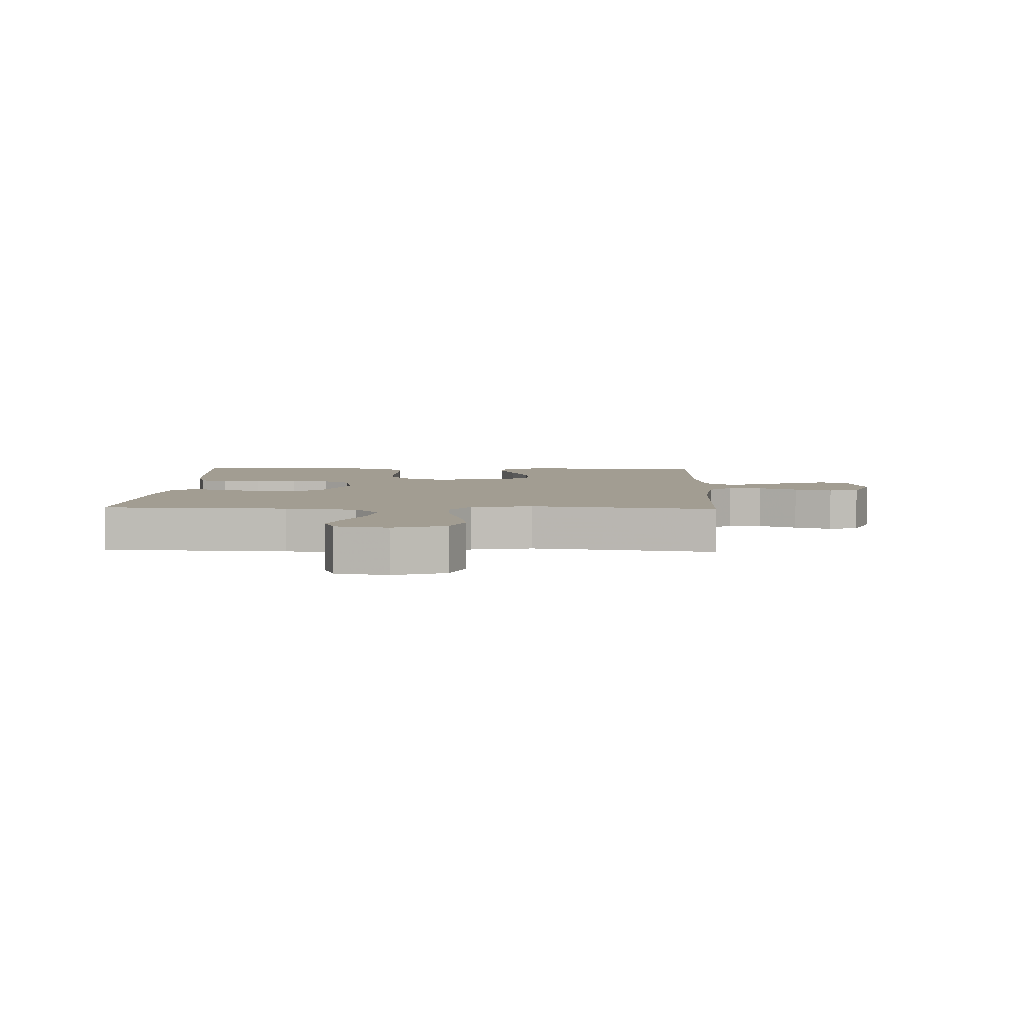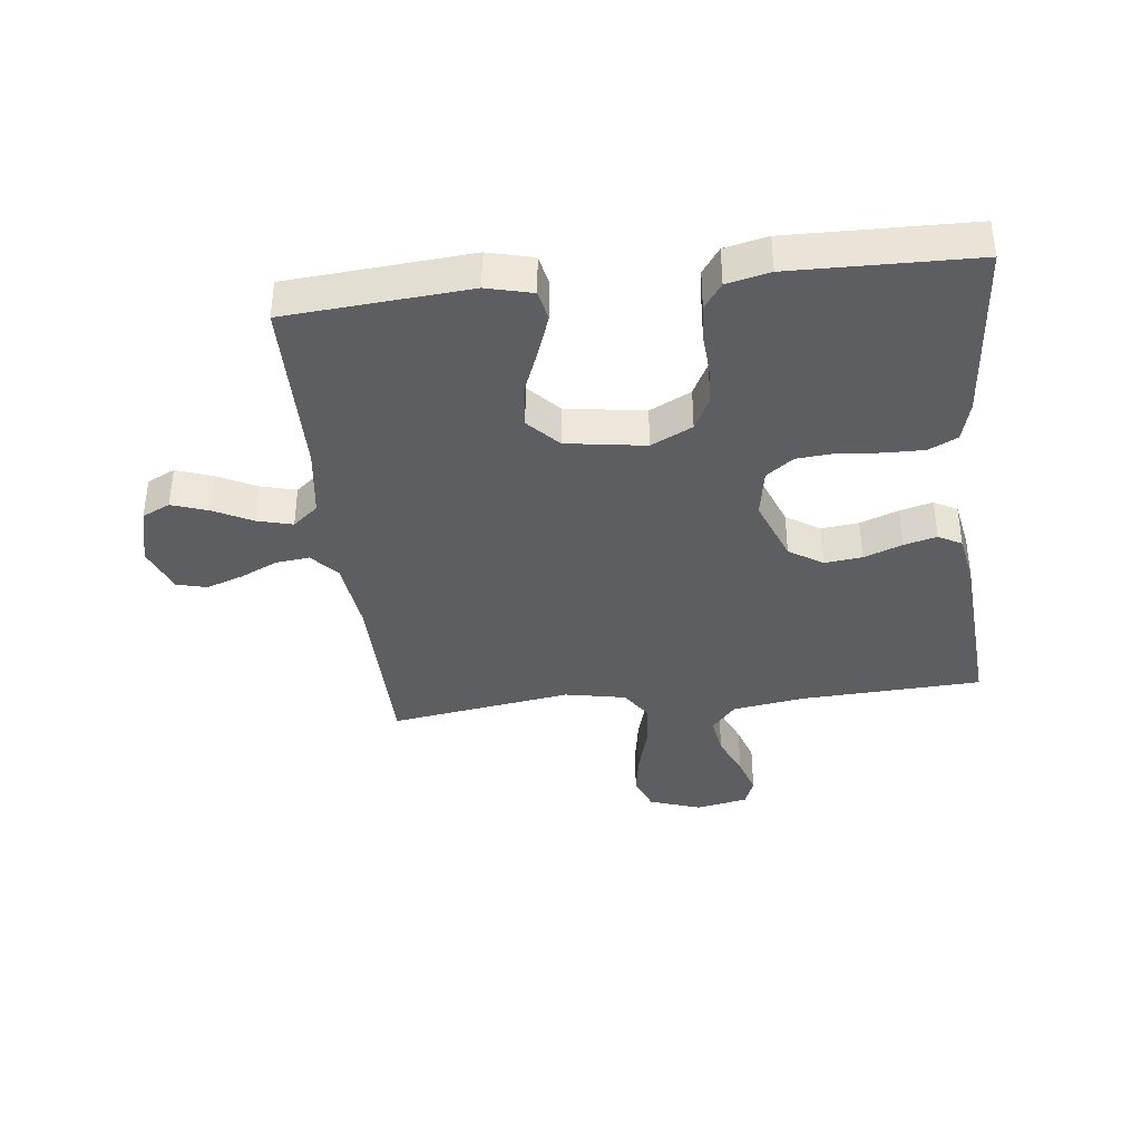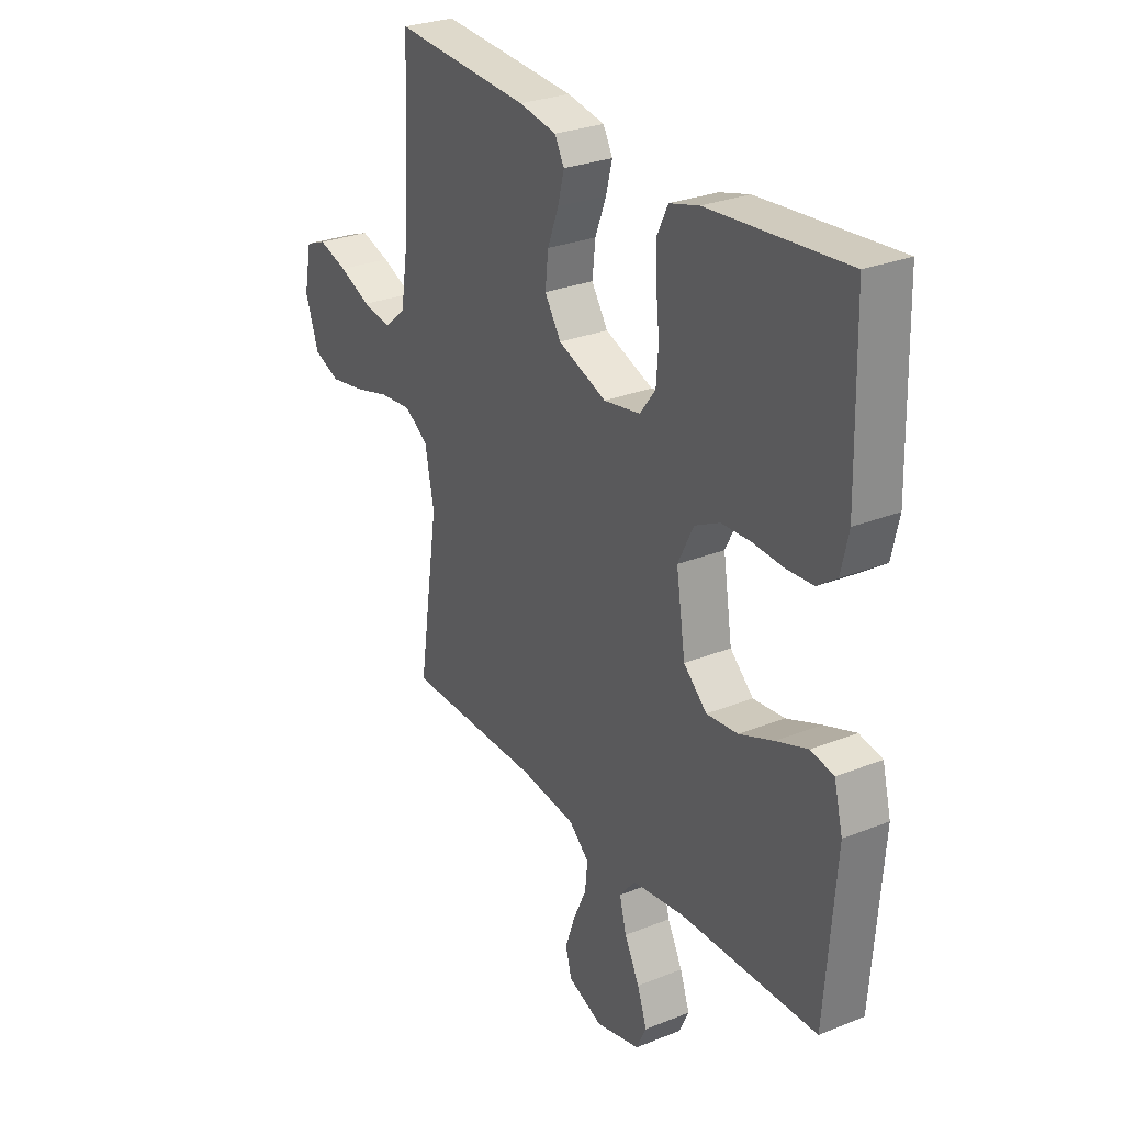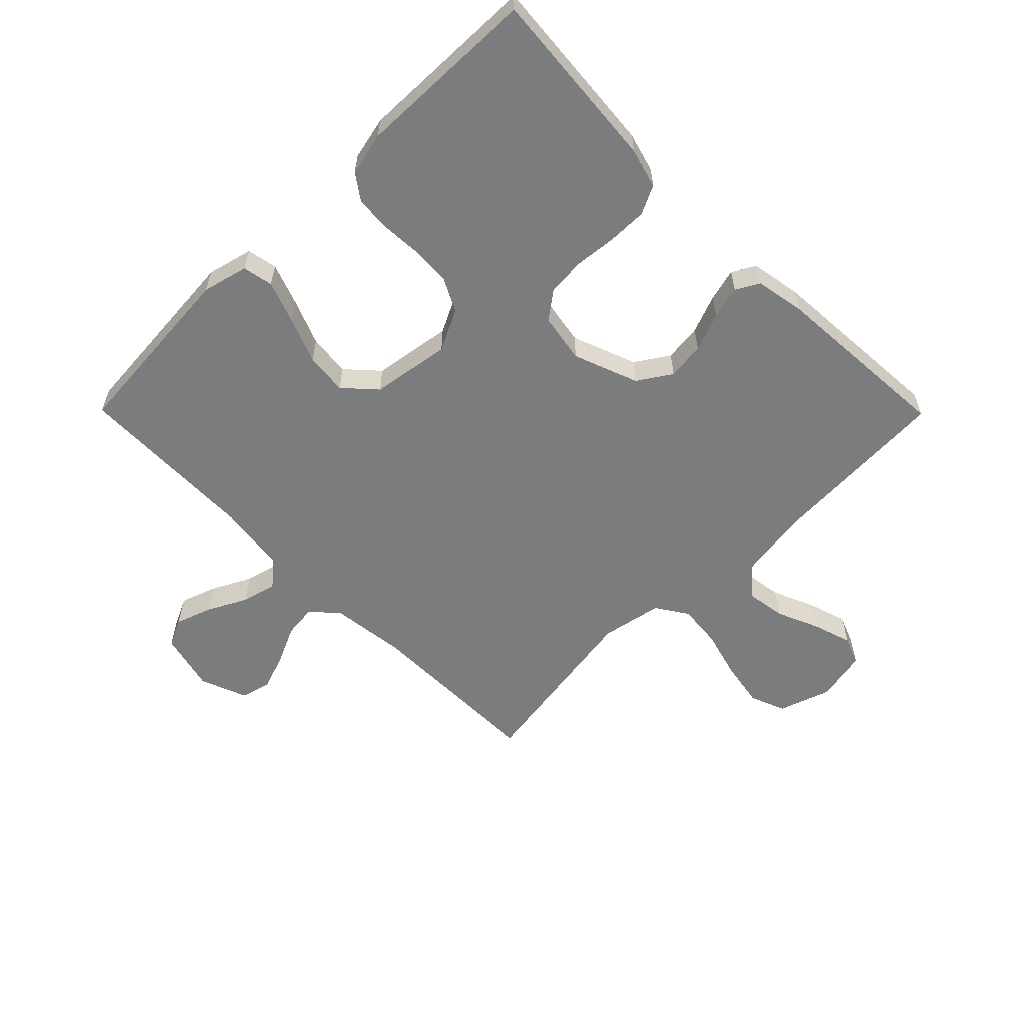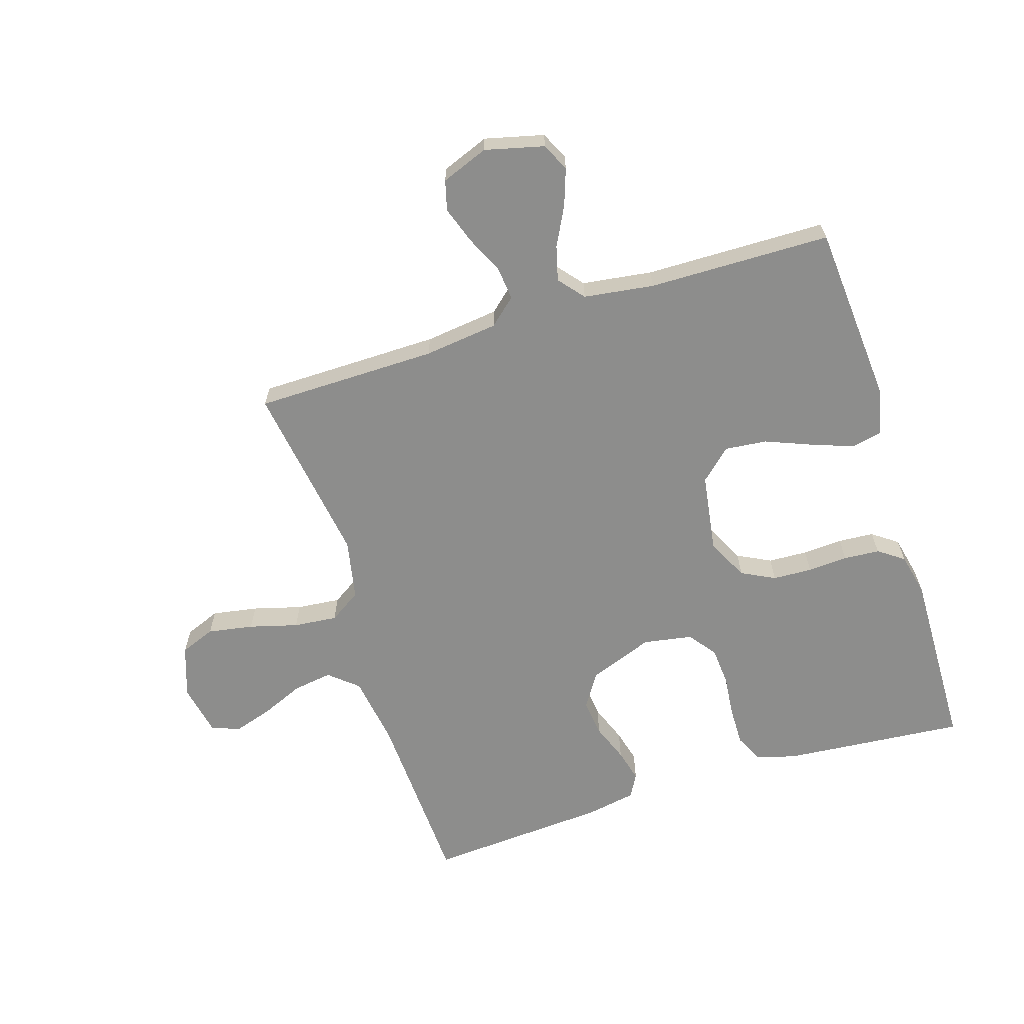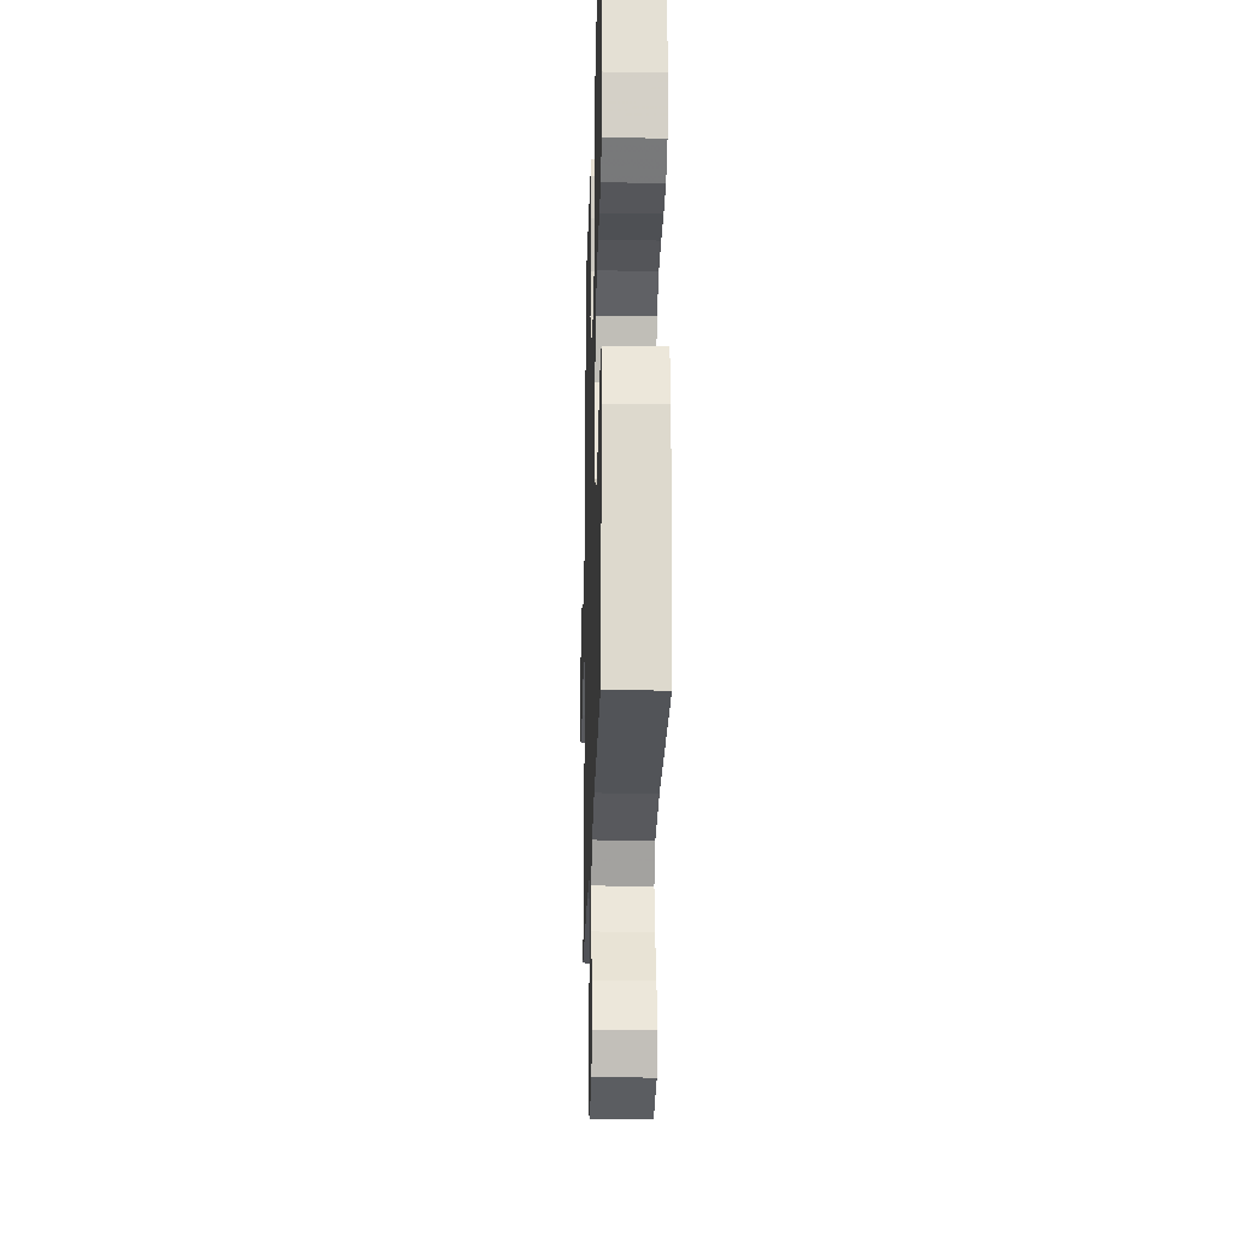
<metadata>
{"format":"obj","ext":"obj","renderer":"f3d","projection":"perspective","resolution":1024,"background":"white","views":[{"elev":4.9,"azim":91.9,"up":"+Y"},{"elev":-38.1,"azim":-83.3,"up":"+Y"},{"elev":28.1,"azim":-121.3,"up":"+Z"},{"elev":-58.7,"azim":-45.3,"up":"+Y"},{"elev":-64.5,"azim":-162.5,"up":"+Y"},{"elev":-22.0,"azim":-91.6,"up":"+Z"}]}
</metadata>
<code>
v 0.5 0.07 -0.5
v 0.2 0.07 -0.503
v 0.078 0.07 -0.518
v 0.034 0.07 -0.557
v 0.04 0.07 -0.612
v 0.069 0.07 -0.674
v 0.09 0.07 -0.735
v 0.077 0.07 -0.784
v 0 0.07 -0.814
v -0.097 0.07 -0.79
v -0.119 0.07 -0.744
v -0.098 0.07 -0.684
v -0.065 0.07 -0.62
v -0.05 0.07 -0.563
v -0.085 0.07 -0.521
v -0.2 0.07 -0.505
v -0.5 0.07 -0.5
v -0.523 0.07 -0.2
v -0.504 0.07 -0.125
v -0.454 0.07 -0.115
v -0.385 0.07 -0.14
v -0.31 0.07 -0.17
v -0.241 0.07 -0.177
v -0.19 0.07 -0.13
v -0.17 0.07 0
v -0.204 0.07 0.068
v -0.259 0.07 0.096
v -0.324 0.07 0.099
v -0.39 0.07 0.095
v -0.449 0.07 0.099
v -0.491 0.07 0.129
v -0.507 0.07 0.2
v -0.5 0.07 0.5
v -0.2 0.07 0.474
v -0.135 0.07 0.456
v -0.112 0.07 0.409
v -0.113 0.07 0.344
v -0.12 0.07 0.275
v -0.115 0.07 0.212
v -0.081 0.07 0.167
v 0 0.07 0.153
v 0.106 0.07 0.193
v 0.142 0.07 0.248
v 0.135 0.07 0.31
v 0.111 0.07 0.373
v 0.097 0.07 0.427
v 0.118 0.07 0.465
v 0.2 0.07 0.48
v 0.5 0.07 0.5
v 0.514 0.07 0.2
v 0.532 0.07 0.083
v 0.579 0.07 0.043
v 0.644 0.07 0.053
v 0.714 0.07 0.083
v 0.778 0.07 0.103
v 0.824 0.07 0.085
v 0.841 0.07 0
v 0.812 0.07 -0.085
v 0.754 0.07 -0.108
v 0.679 0.07 -0.095
v 0.599 0.07 -0.073
v 0.527 0.07 -0.066
v 0.475 0.07 -0.1
v 0.455 0.07 -0.2
v 0.5 0 -0.5
v 0.2 0 -0.503
v 0.078 0 -0.518
v 0.034 0 -0.557
v 0.04 0 -0.612
v 0.069 0 -0.674
v 0.09 0 -0.735
v 0.077 0 -0.784
v 0 0 -0.814
v -0.097 0 -0.79
v -0.119 0 -0.744
v -0.098 0 -0.684
v -0.065 0 -0.62
v -0.05 0 -0.563
v -0.085 0 -0.521
v -0.2 0 -0.505
v -0.5 0 -0.5
v -0.523 0 -0.2
v -0.504 0 -0.125
v -0.454 0 -0.115
v -0.385 0 -0.14
v -0.31 0 -0.17
v -0.241 0 -0.177
v -0.19 0 -0.13
v -0.17 0 0
v -0.204 0 0.068
v -0.259 0 0.096
v -0.324 0 0.099
v -0.39 0 0.095
v -0.449 0 0.099
v -0.491 0 0.129
v -0.507 0 0.2
v -0.5 0 0.5
v -0.2 0 0.474
v -0.135 0 0.456
v -0.112 0 0.409
v -0.113 0 0.344
v -0.12 0 0.275
v -0.115 0 0.212
v -0.081 0 0.167
v 0 0 0.153
v 0.106 0 0.193
v 0.142 0 0.248
v 0.135 0 0.31
v 0.111 0 0.373
v 0.097 0 0.427
v 0.118 0 0.465
v 0.2 0 0.48
v 0.5 0 0.5
v 0.514 0 0.2
v 0.532 0 0.083
v 0.579 0 0.043
v 0.644 0 0.053
v 0.714 0 0.083
v 0.778 0 0.103
v 0.824 0 0.085
v 0.841 0 0
v 0.812 0 -0.085
v 0.754 0 -0.108
v 0.679 0 -0.095
v 0.599 0 -0.073
v 0.527 0 -0.066
v 0.475 0 -0.1
v 0.455 0 -0.2
f 59 60 61
f 58 59 61
f 57 58 61
f 56 57 61
f 55 56 61
f 54 55 61
f 53 54 61
f 52 53 61 62
f 51 52 62 63
f 48 49 50
f 47 48 50
f 46 47 50
f 45 46 50
f 44 45 50
f 50 51 63
f 44 50 63
f 43 44 63
f 36 37 38
f 35 36 38
f 34 35 38
f 33 34 38
f 32 33 38
f 31 32 38
f 30 31 38
f 29 30 38
f 28 29 38
f 27 28 38 39
f 26 27 39 40
f 20 21 22
f 19 20 22
f 18 19 22
f 17 18 22
f 16 17 22
f 15 16 22 23
f 14 15 23 24
f 11 12 13
f 10 11 13
f 9 10 13
f 8 9 13
f 7 8 13
f 6 7 13
f 5 6 13
f 4 5 13 14
f 14 24 25
f 4 14 25
f 3 4 25
f 64 1 2
f 64 2 3
f 63 64 3
f 43 63 3
f 42 43 3
f 41 42 3 25
f 25 26 40 41
f 125 124 123
f 125 123 122
f 125 122 121
f 125 121 120
f 125 120 119
f 125 119 118
f 125 118 117
f 126 125 117 116
f 127 126 116 115
f 114 113 112
f 114 112 111
f 114 111 110
f 114 110 109
f 114 109 108
f 127 115 114
f 127 114 108
f 127 108 107
f 102 101 100
f 102 100 99
f 102 99 98
f 102 98 97
f 102 97 96
f 102 96 95
f 102 95 94
f 102 94 93
f 102 93 92
f 103 102 92 91
f 104 103 91 90
f 86 85 84
f 86 84 83
f 86 83 82
f 86 82 81
f 86 81 80
f 87 86 80 79
f 88 87 79 78
f 77 76 75
f 77 75 74
f 77 74 73
f 77 73 72
f 77 72 71
f 77 71 70
f 77 70 69
f 78 77 69 68
f 89 88 78
f 89 78 68
f 89 68 67
f 66 65 128
f 67 66 128
f 67 128 127
f 67 127 107
f 67 107 106
f 89 67 106 105
f 105 104 90 89
f 1 65 66 2
f 2 66 67 3
f 3 67 68 4
f 4 68 69 5
f 5 69 70 6
f 6 70 71 7
f 7 71 72 8
f 8 72 73 9
f 9 73 74 10
f 10 74 75 11
f 11 75 76 12
f 12 76 77 13
f 13 77 78 14
f 14 78 79 15
f 15 79 80 16
f 16 80 81 17
f 17 81 82 18
f 18 82 83 19
f 19 83 84 20
f 20 84 85 21
f 21 85 86 22
f 22 86 87 23
f 23 87 88 24
f 24 88 89 25
f 25 89 90 26
f 26 90 91 27
f 27 91 92 28
f 28 92 93 29
f 29 93 94 30
f 30 94 95 31
f 31 95 96 32
f 32 96 97 33
f 33 97 98 34
f 34 98 99 35
f 35 99 100 36
f 36 100 101 37
f 37 101 102 38
f 38 102 103 39
f 39 103 104 40
f 40 104 105 41
f 41 105 106 42
f 42 106 107 43
f 43 107 108 44
f 44 108 109 45
f 45 109 110 46
f 46 110 111 47
f 47 111 112 48
f 48 112 113 49
f 49 113 114 50
f 50 114 115 51
f 51 115 116 52
f 52 116 117 53
f 53 117 118 54
f 54 118 119 55
f 55 119 120 56
f 56 120 121 57
f 57 121 122 58
f 58 122 123 59
f 59 123 124 60
f 60 124 125 61
f 61 125 126 62
f 62 126 127 63
f 63 127 128 64
f 64 128 65 1

</code>
